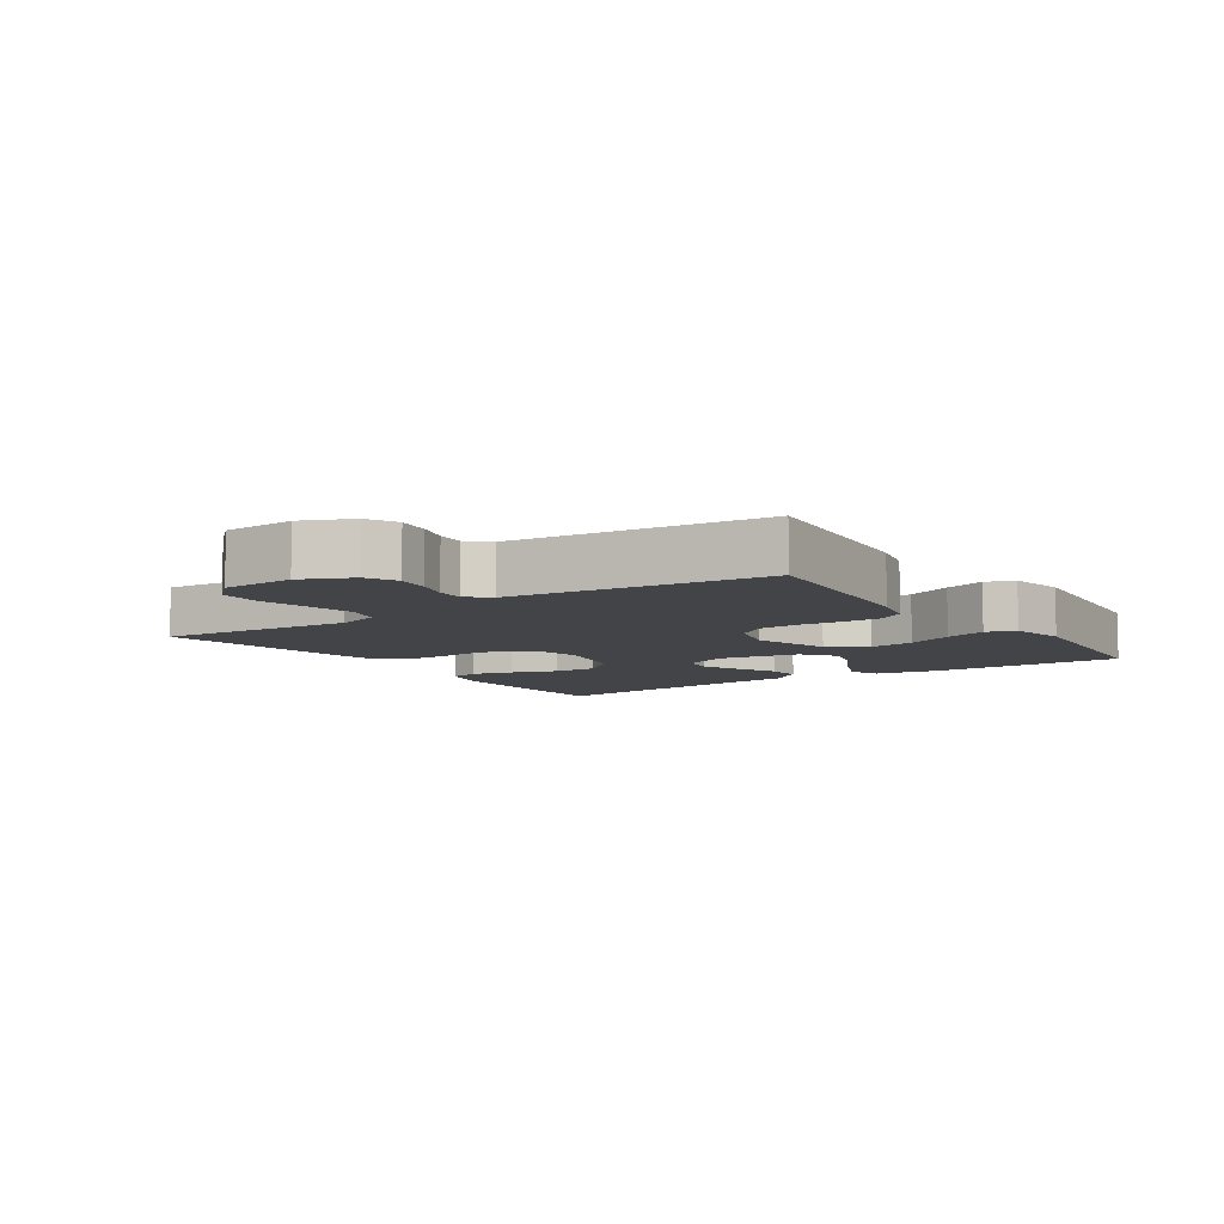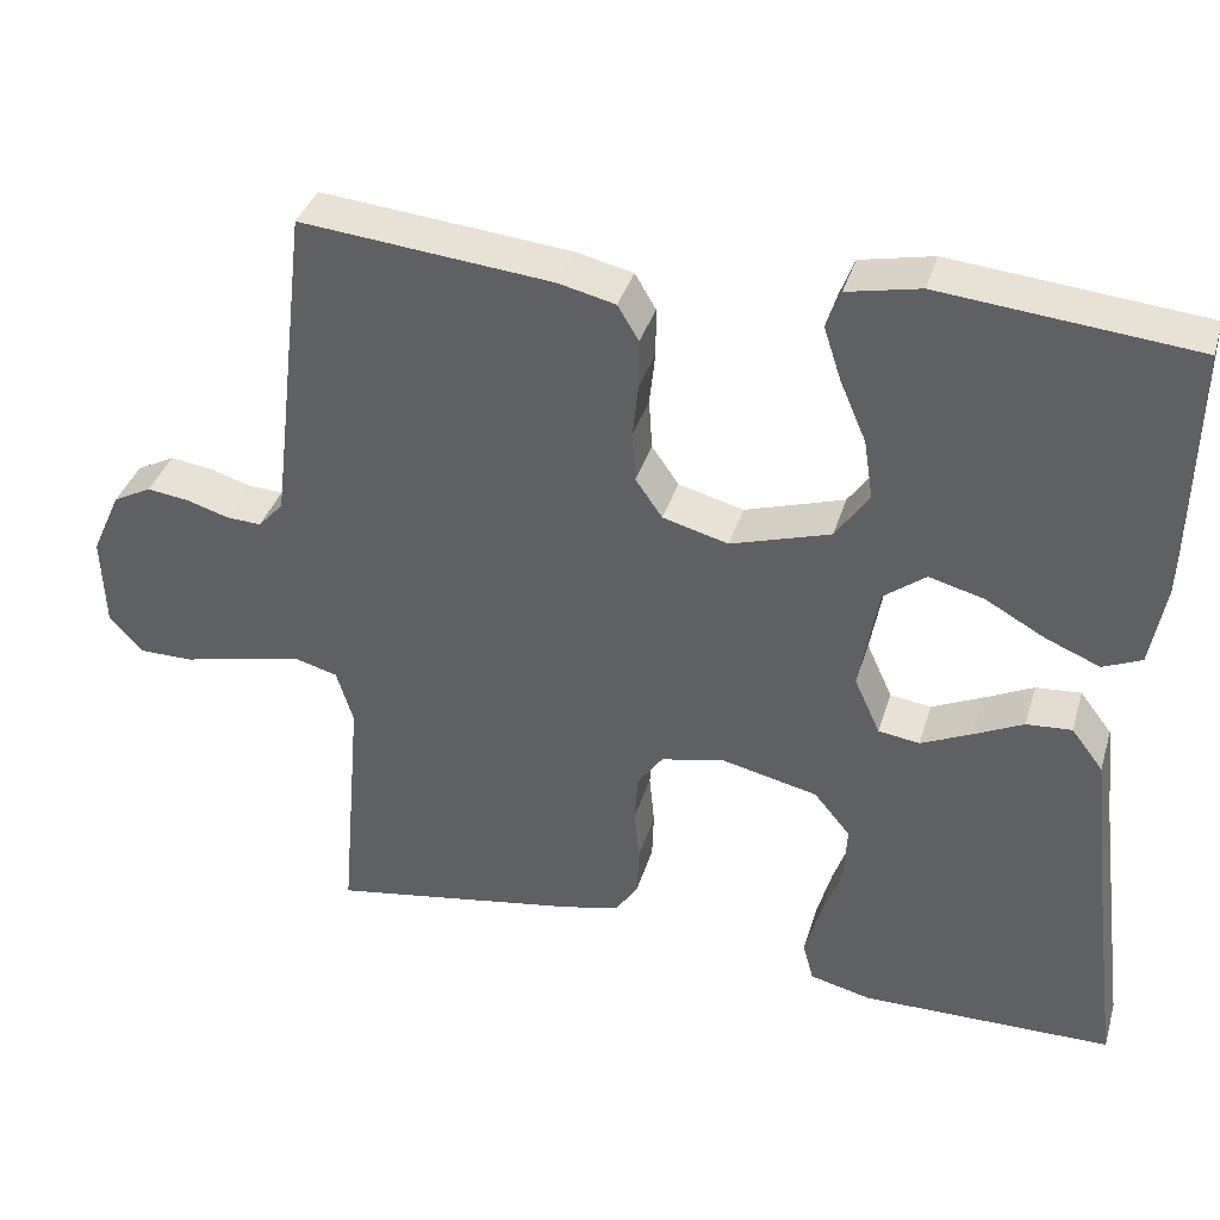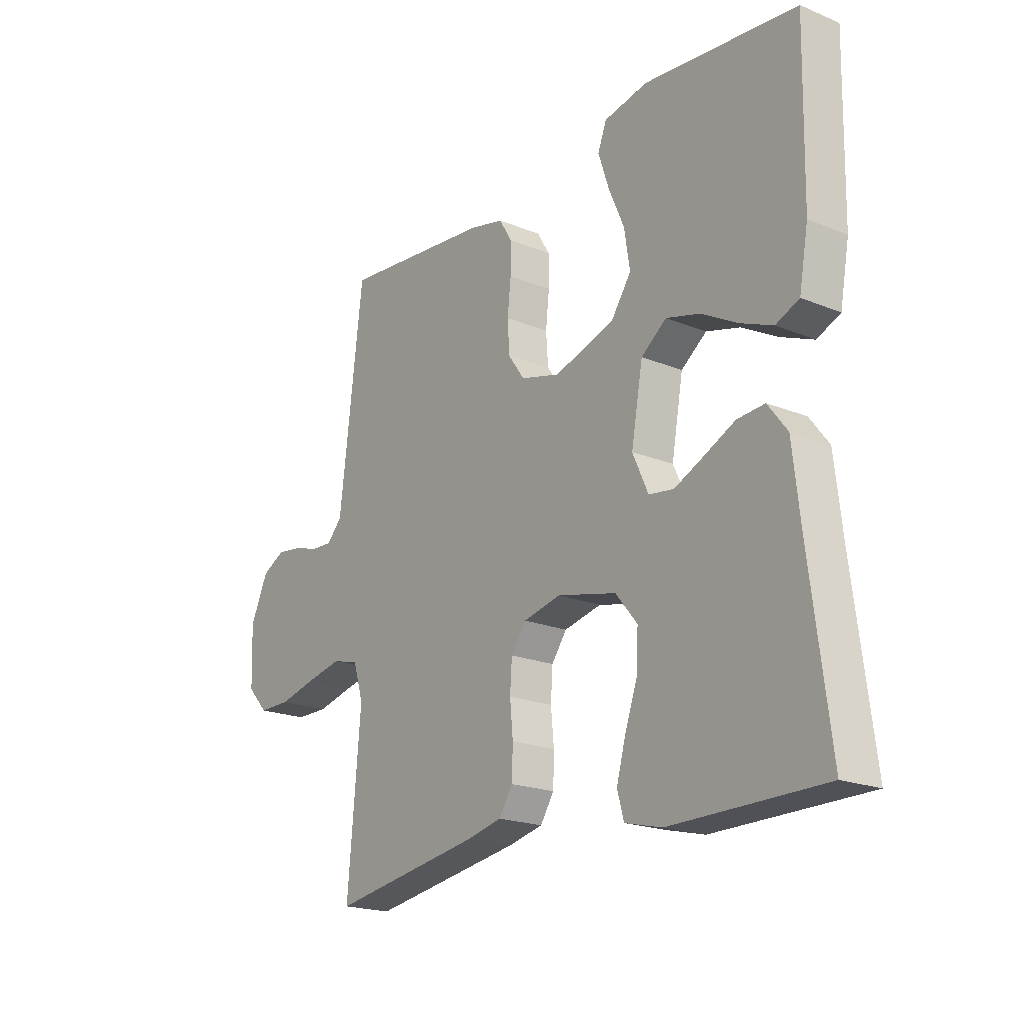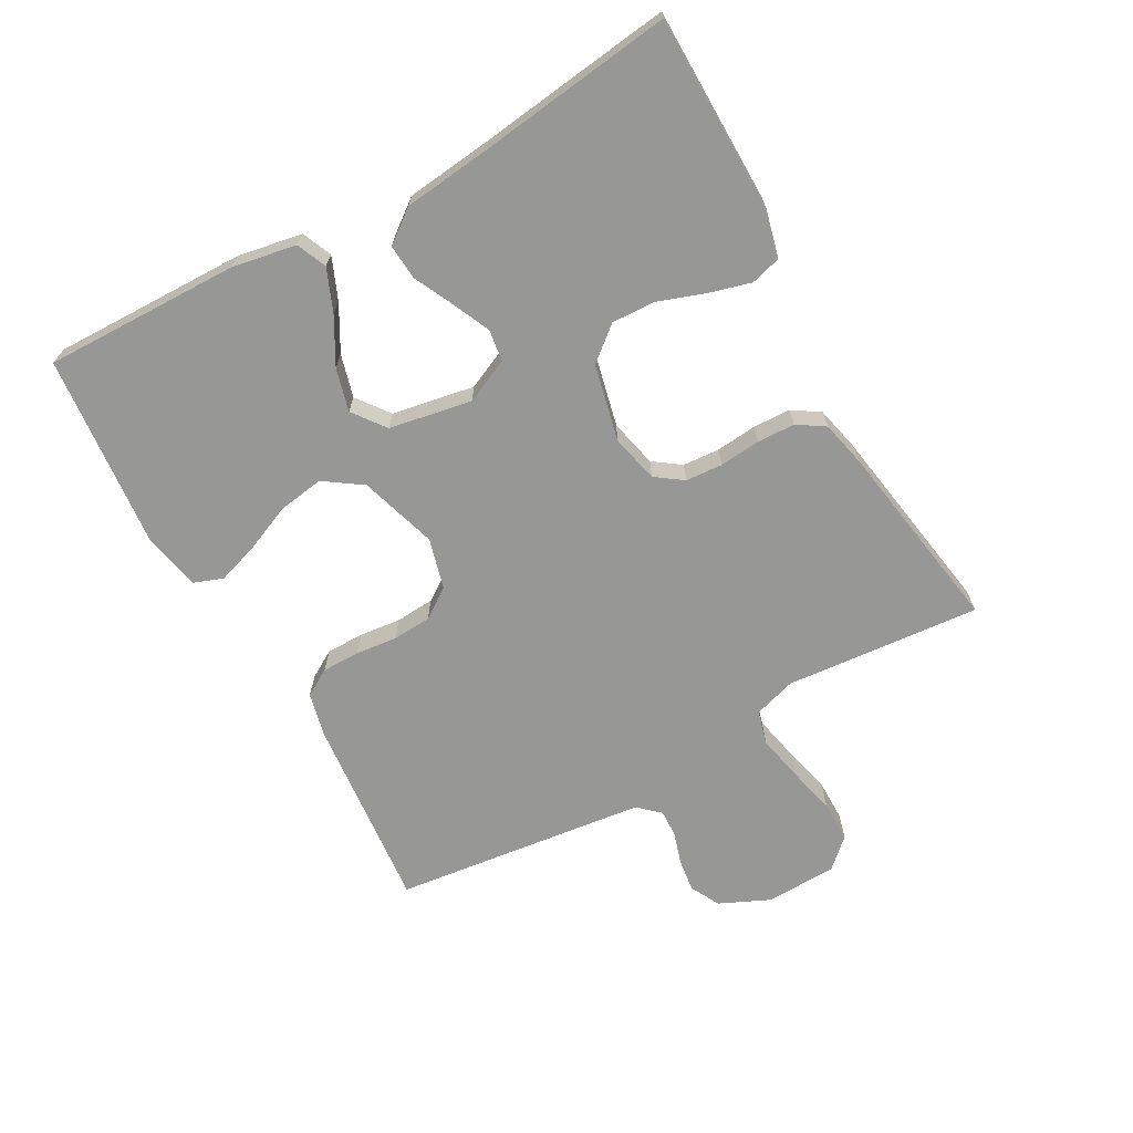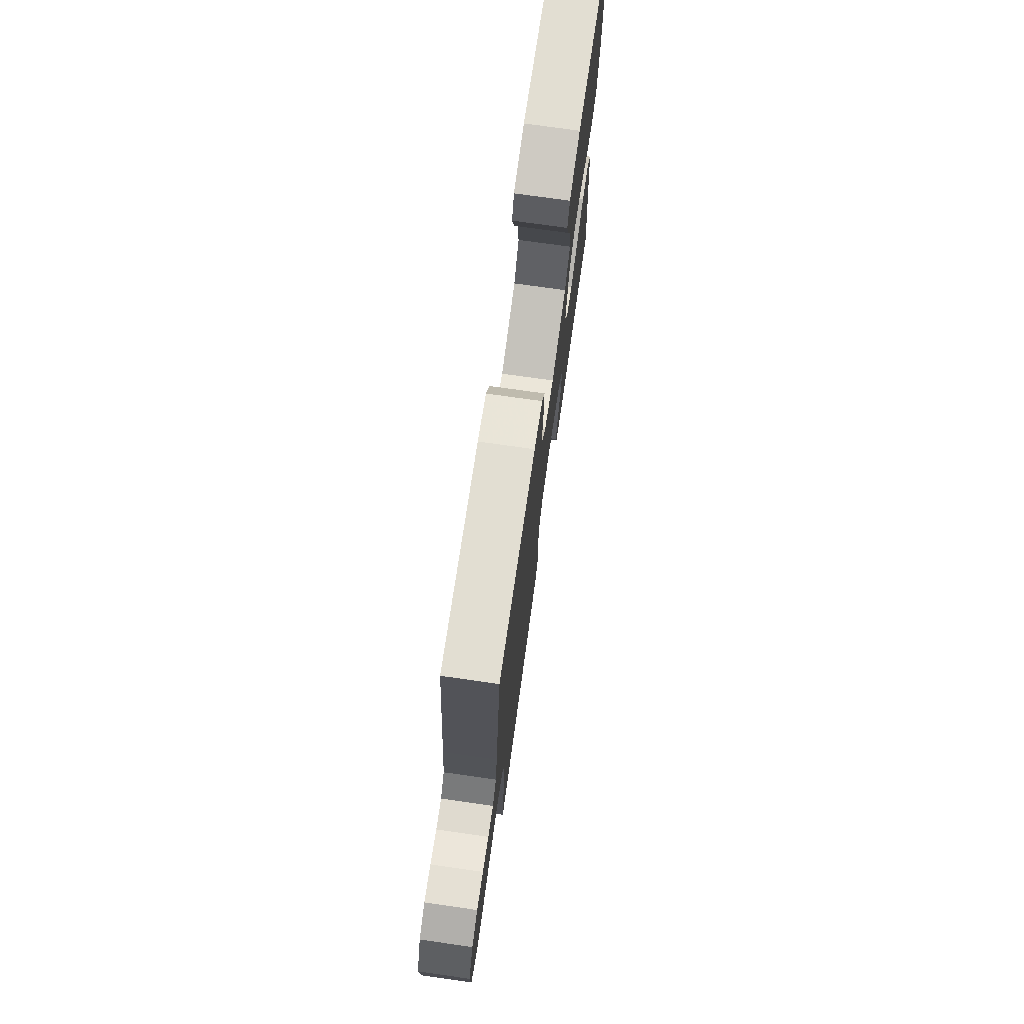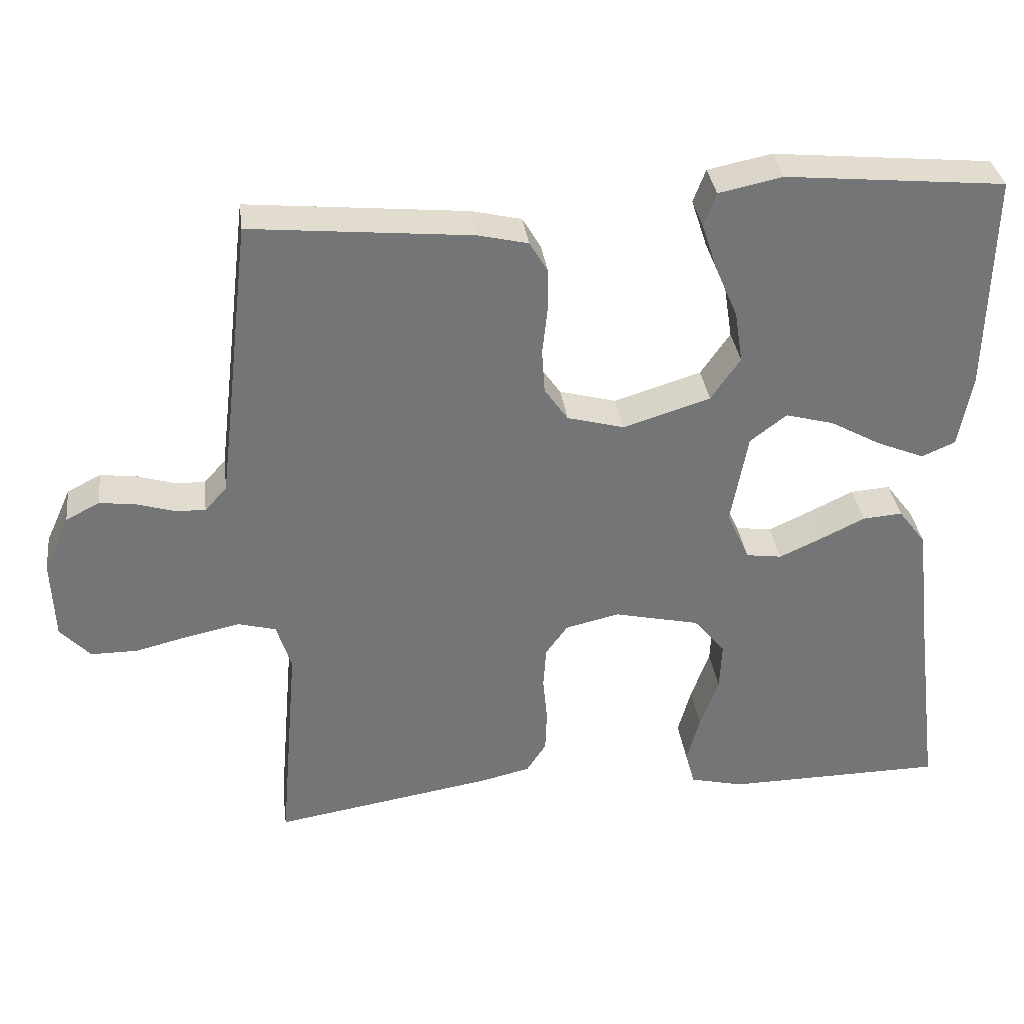
<metadata>
{"format":"obj","ext":"obj","renderer":"f3d","projection":"perspective","resolution":1024,"background":"white","views":[{"elev":-7.9,"azim":-55.7,"up":"+Y"},{"elev":37.1,"azim":16.2,"up":"+Z"},{"elev":-19.9,"azim":52.9,"up":"+Z"},{"elev":-68.1,"azim":119.1,"up":"+Y"},{"elev":73.7,"azim":-81.9,"up":"+Z"},{"elev":34.1,"azim":-7.4,"up":"+Z"}]}
</metadata>
<code>
v 0.5 0.07 0.5
v 0.494 0.07 0.2
v 0.476 0.07 0.101
v 0.43 0.07 0.081
v 0.365 0.07 0.108
v 0.295 0.07 0.147
v 0.229 0.07 0.165
v 0.179 0.07 0.127
v 0.156 0.07 0
v 0.187 0.07 -0.068
v 0.236 0.07 -0.075
v 0.295 0.07 -0.048
v 0.355 0.07 -0.019
v 0.409 0.07 -0.015
v 0.447 0.07 -0.065
v 0.462 0.07 -0.2
v 0.5 0.07 -0.5
v 0.2 0.07 -0.503
v 0.127 0.07 -0.485
v 0.114 0.07 -0.438
v 0.132 0.07 -0.373
v 0.157 0.07 -0.302
v 0.16 0.07 -0.235
v 0.117 0.07 -0.183
v 0 0.07 -0.156
v -0.074 0.07 -0.173
v -0.104 0.07 -0.215
v -0.108 0.07 -0.272
v -0.102 0.07 -0.335
v -0.104 0.07 -0.393
v -0.131 0.07 -0.435
v -0.2 0.07 -0.451
v -0.5 0.07 -0.5
v -0.474 0.07 -0.2
v -0.494 0.07 -0.135
v -0.546 0.07 -0.121
v -0.617 0.07 -0.136
v -0.691 0.07 -0.154
v -0.755 0.07 -0.154
v -0.796 0.07 -0.11
v -0.8 0.07 0
v -0.765 0.07 0.077
v -0.719 0.07 0.101
v -0.668 0.07 0.094
v -0.619 0.07 0.079
v -0.577 0.07 0.077
v -0.547 0.07 0.11
v -0.536 0.07 0.2
v -0.5 0.07 0.5
v -0.2 0.07 0.471
v -0.132 0.07 0.455
v -0.107 0.07 0.413
v -0.107 0.07 0.355
v -0.114 0.07 0.291
v -0.11 0.07 0.231
v -0.078 0.07 0.185
v 0 0.07 0.164
v 0.119 0.07 0.201
v 0.159 0.07 0.259
v 0.148 0.07 0.33
v 0.117 0.07 0.402
v 0.096 0.07 0.466
v 0.113 0.07 0.511
v 0.2 0.07 0.529
v 0.5 0 0.5
v 0.494 0 0.2
v 0.476 0 0.101
v 0.43 0 0.081
v 0.365 0 0.108
v 0.295 0 0.147
v 0.229 0 0.165
v 0.179 0 0.127
v 0.156 0 0
v 0.187 0 -0.068
v 0.236 0 -0.075
v 0.295 0 -0.048
v 0.355 0 -0.019
v 0.409 0 -0.015
v 0.447 0 -0.065
v 0.462 0 -0.2
v 0.5 0 -0.5
v 0.2 0 -0.503
v 0.127 0 -0.485
v 0.114 0 -0.438
v 0.132 0 -0.373
v 0.157 0 -0.302
v 0.16 0 -0.235
v 0.117 0 -0.183
v 0 0 -0.156
v -0.074 0 -0.173
v -0.104 0 -0.215
v -0.108 0 -0.272
v -0.102 0 -0.335
v -0.104 0 -0.393
v -0.131 0 -0.435
v -0.2 0 -0.451
v -0.5 0 -0.5
v -0.474 0 -0.2
v -0.494 0 -0.135
v -0.546 0 -0.121
v -0.617 0 -0.136
v -0.691 0 -0.154
v -0.755 0 -0.154
v -0.796 0 -0.11
v -0.8 0 0
v -0.765 0 0.077
v -0.719 0 0.101
v -0.668 0 0.094
v -0.619 0 0.079
v -0.577 0 0.077
v -0.547 0 0.11
v -0.536 0 0.2
v -0.5 0 0.5
v -0.2 0 0.471
v -0.132 0 0.455
v -0.107 0 0.413
v -0.107 0 0.355
v -0.114 0 0.291
v -0.11 0 0.231
v -0.078 0 0.185
v 0 0 0.164
v 0.119 0 0.201
v 0.159 0 0.259
v 0.148 0 0.33
v 0.117 0 0.402
v 0.096 0 0.466
v 0.113 0 0.511
v 0.2 0 0.529
f 60 61 62 63
f 60 63 64 1
f 51 52 53 54
f 51 54 55
f 48 49 50 51
f 47 48 51 55
f 46 47 55 56
f 42 43 44 45
f 42 45 46
f 41 42 46
f 37 38 39 40
f 36 37 40 41
f 35 36 41 46
f 31 32 33 34
f 31 34 35
f 28 29 30 31
f 27 28 31 35
f 26 27 35 46
f 19 20 21 22
f 17 18 19 22
f 16 17 22 23
f 15 16 23 24
f 12 13 14 15
f 11 12 15 24
f 3 4 5 6
f 3 6 7
f 2 3 7
f 59 60 1 2
f 58 59 2 7
f 57 58 7 8
f 26 46 56 57
f 25 26 57 8
f 10 11 24 25
f 9 10 25
f 8 9 25
f 127 126 125 124
f 65 128 127 124
f 118 117 116 115
f 119 118 115
f 115 114 113 112
f 119 115 112 111
f 120 119 111 110
f 109 108 107 106
f 110 109 106
f 110 106 105
f 104 103 102 101
f 105 104 101 100
f 110 105 100 99
f 98 97 96 95
f 99 98 95
f 95 94 93 92
f 99 95 92 91
f 110 99 91 90
f 86 85 84 83
f 86 83 82 81
f 87 86 81 80
f 88 87 80 79
f 79 78 77 76
f 88 79 76 75
f 70 69 68 67
f 71 70 67
f 71 67 66
f 66 65 124 123
f 71 66 123 122
f 72 71 122 121
f 121 120 110 90
f 72 121 90 89
f 89 88 75 74
f 89 74 73
f 89 73 72
f 1 65 66 2
f 2 66 67 3
f 3 67 68 4
f 4 68 69 5
f 5 69 70 6
f 6 70 71 7
f 7 71 72 8
f 8 72 73 9
f 9 73 74 10
f 10 74 75 11
f 11 75 76 12
f 12 76 77 13
f 13 77 78 14
f 14 78 79 15
f 15 79 80 16
f 16 80 81 17
f 17 81 82 18
f 18 82 83 19
f 19 83 84 20
f 20 84 85 21
f 21 85 86 22
f 22 86 87 23
f 23 87 88 24
f 24 88 89 25
f 25 89 90 26
f 26 90 91 27
f 27 91 92 28
f 28 92 93 29
f 29 93 94 30
f 30 94 95 31
f 31 95 96 32
f 32 96 97 33
f 33 97 98 34
f 34 98 99 35
f 35 99 100 36
f 36 100 101 37
f 37 101 102 38
f 38 102 103 39
f 39 103 104 40
f 40 104 105 41
f 41 105 106 42
f 42 106 107 43
f 43 107 108 44
f 44 108 109 45
f 45 109 110 46
f 46 110 111 47
f 47 111 112 48
f 48 112 113 49
f 49 113 114 50
f 50 114 115 51
f 51 115 116 52
f 52 116 117 53
f 53 117 118 54
f 54 118 119 55
f 55 119 120 56
f 56 120 121 57
f 57 121 122 58
f 58 122 123 59
f 59 123 124 60
f 60 124 125 61
f 61 125 126 62
f 62 126 127 63
f 63 127 128 64
f 64 128 65 1

</code>
